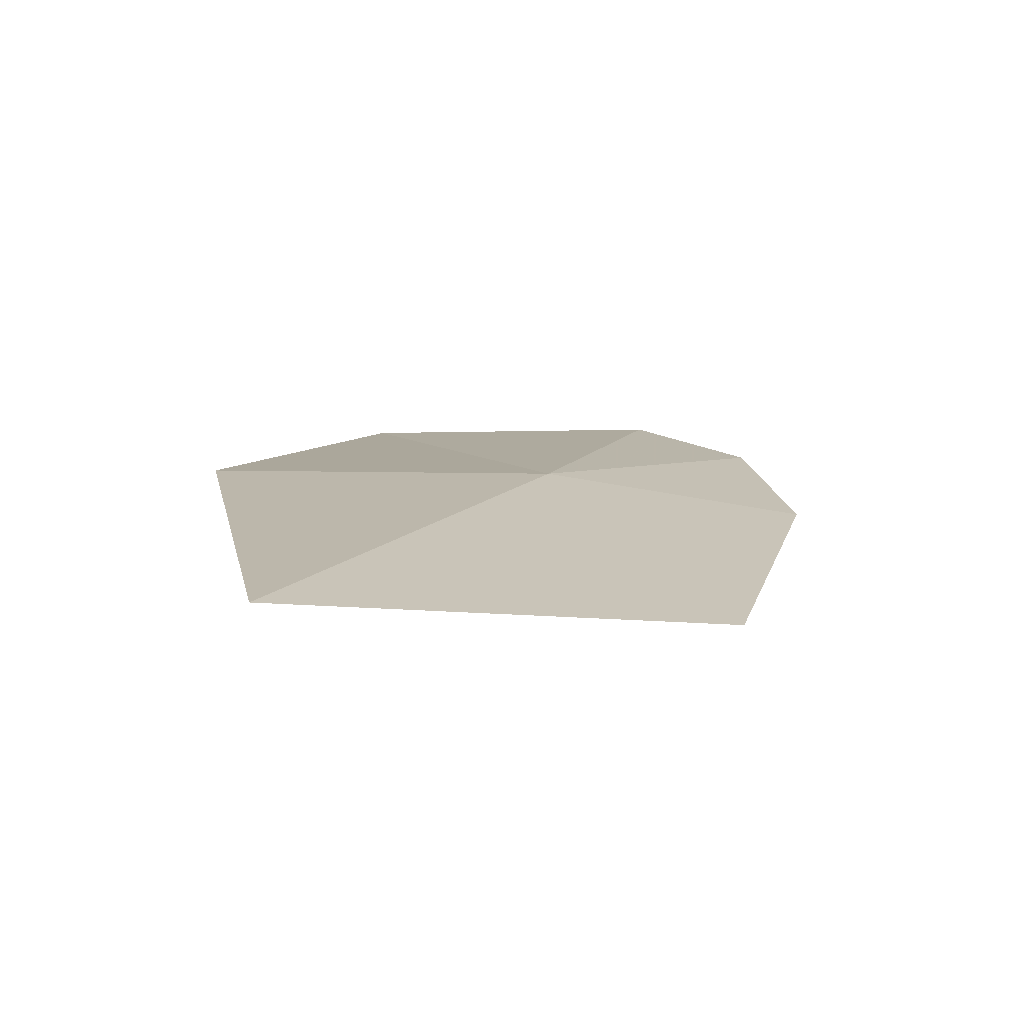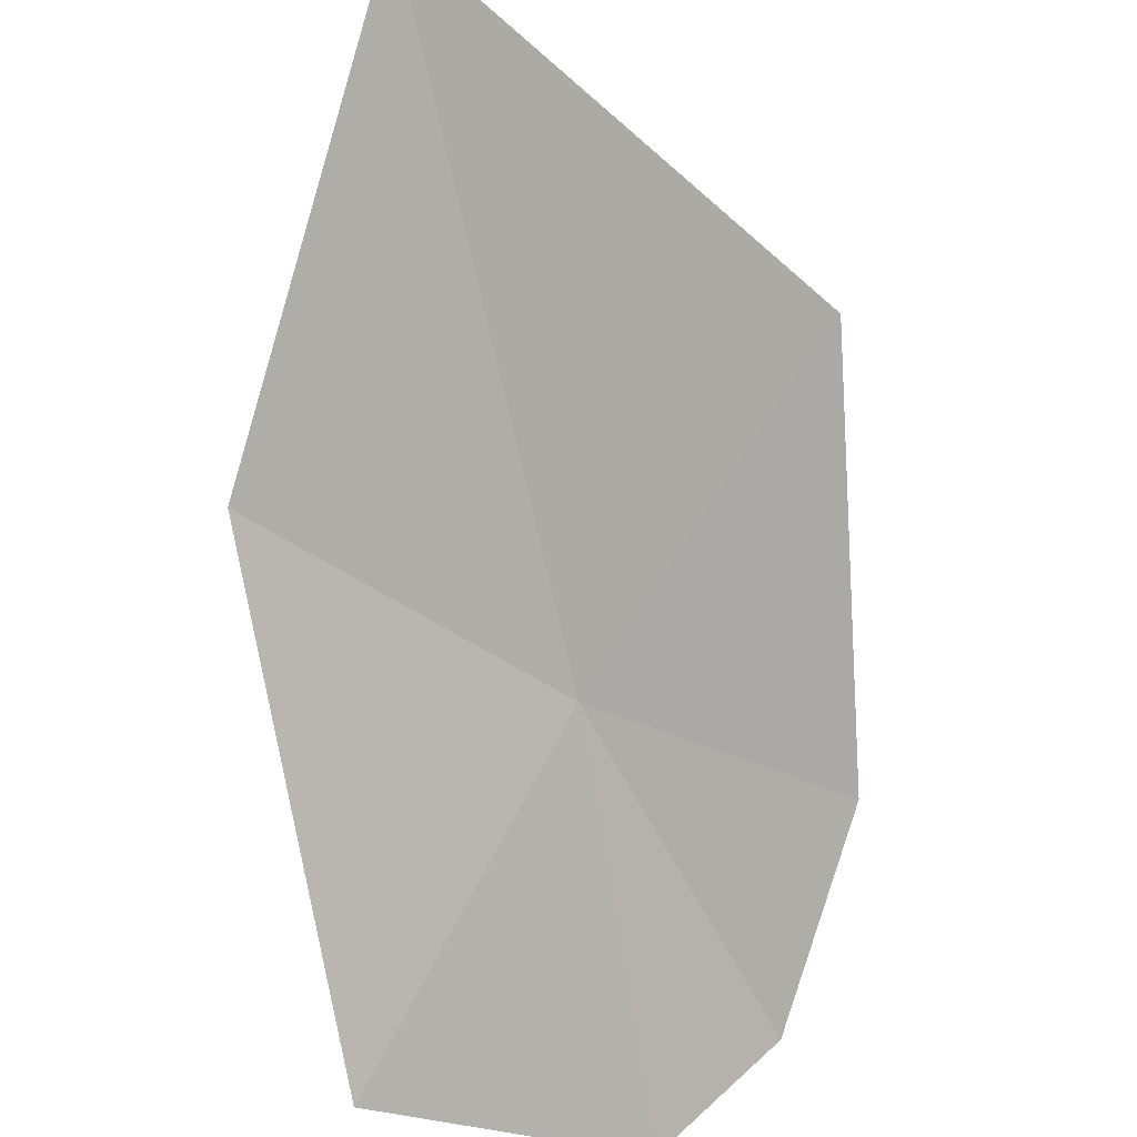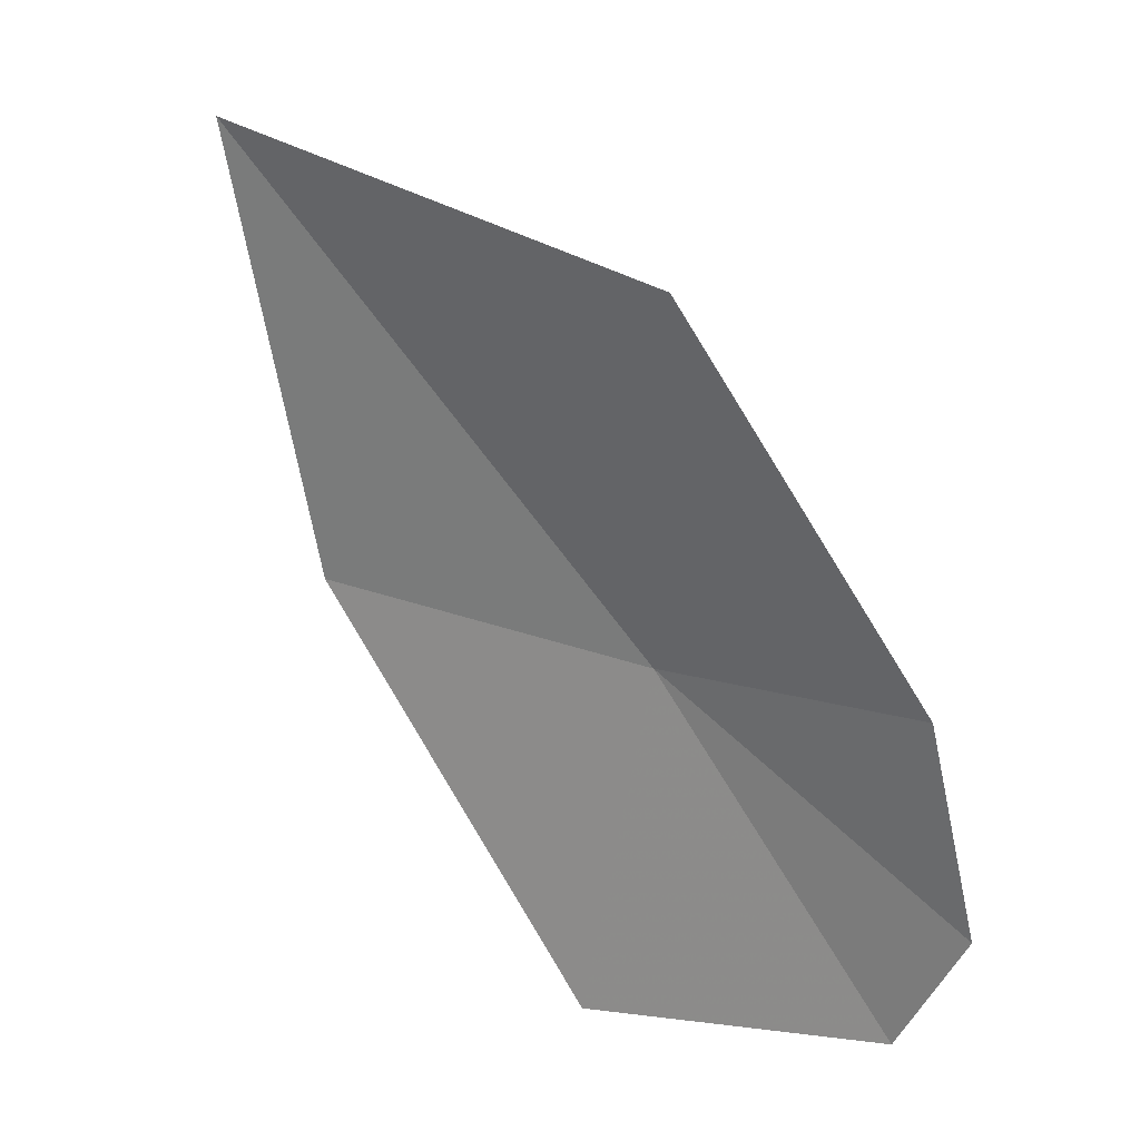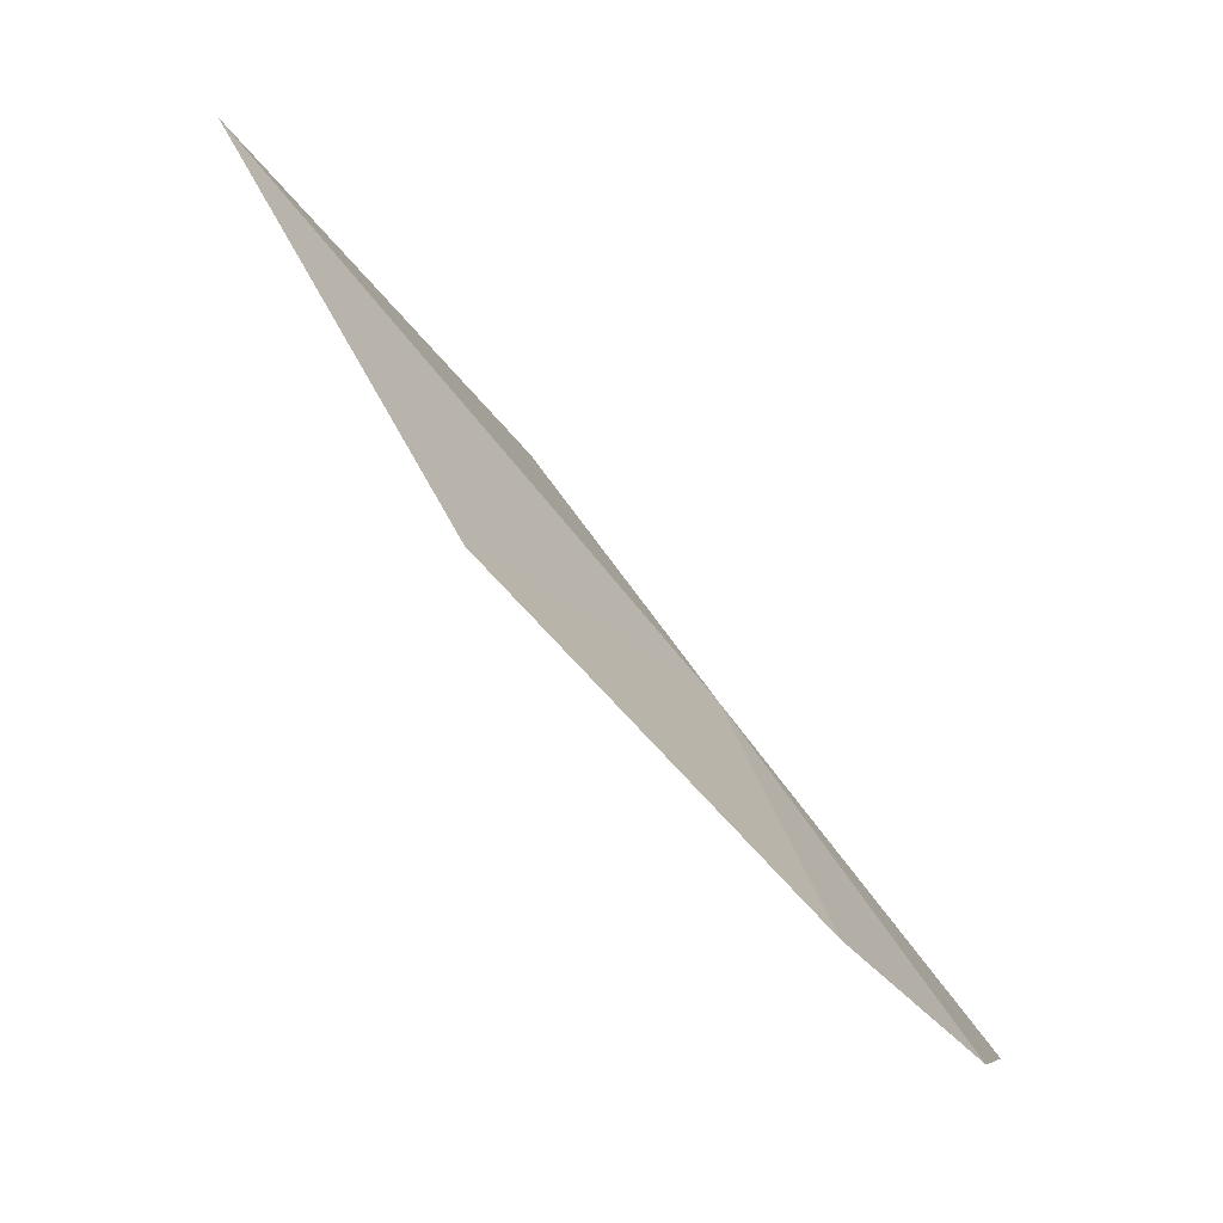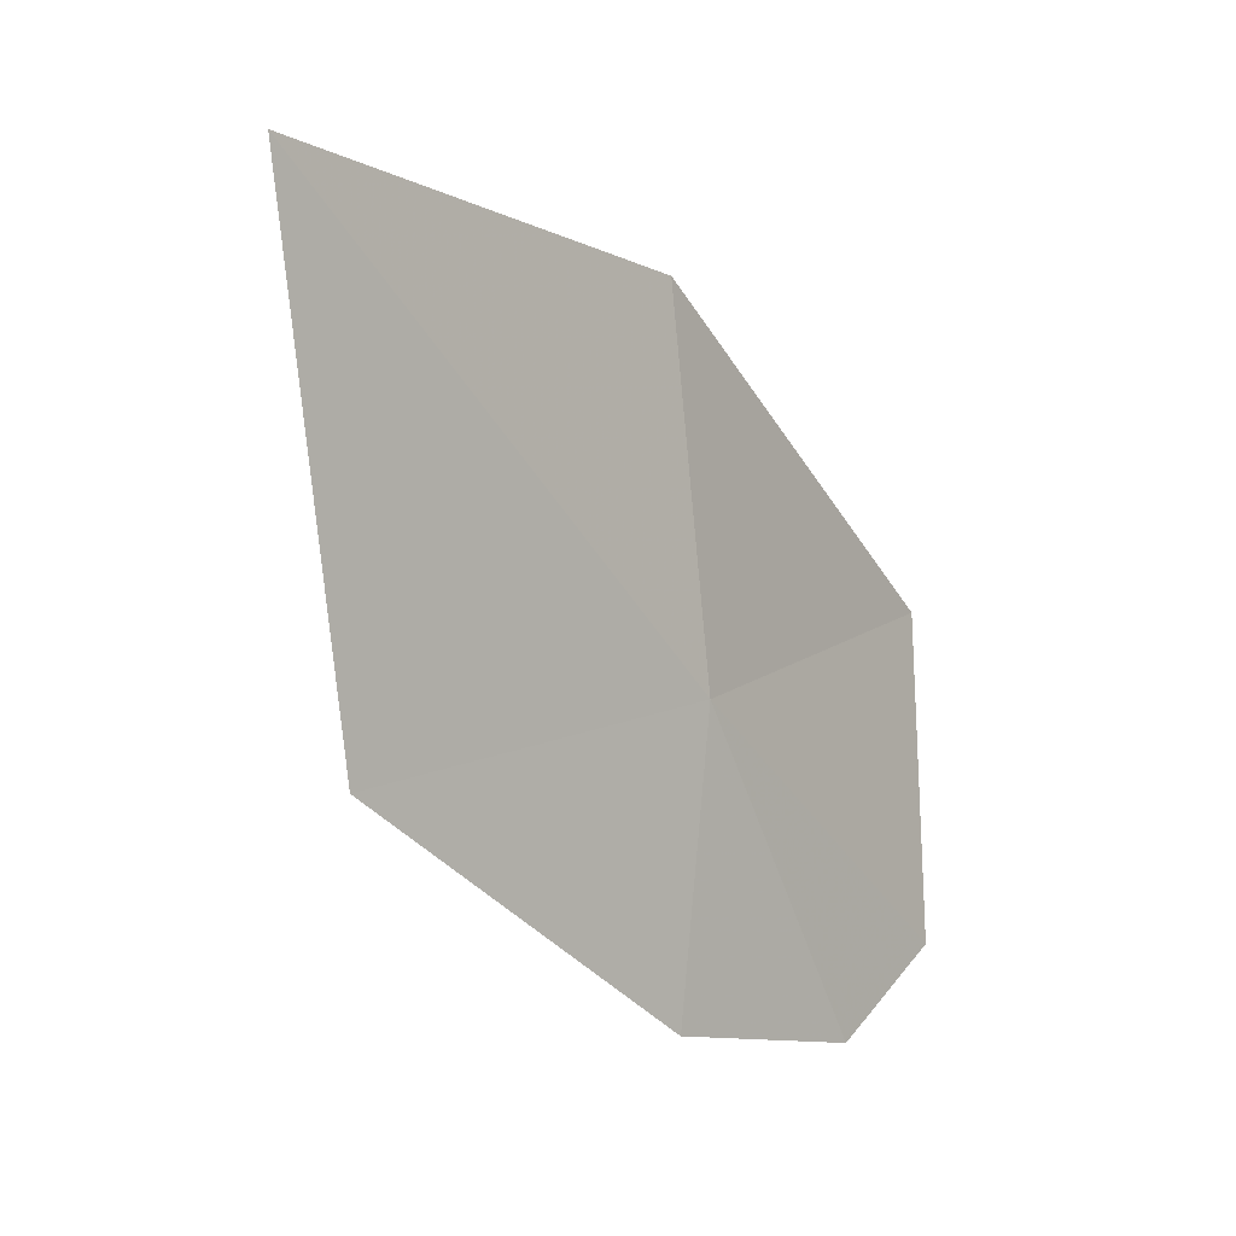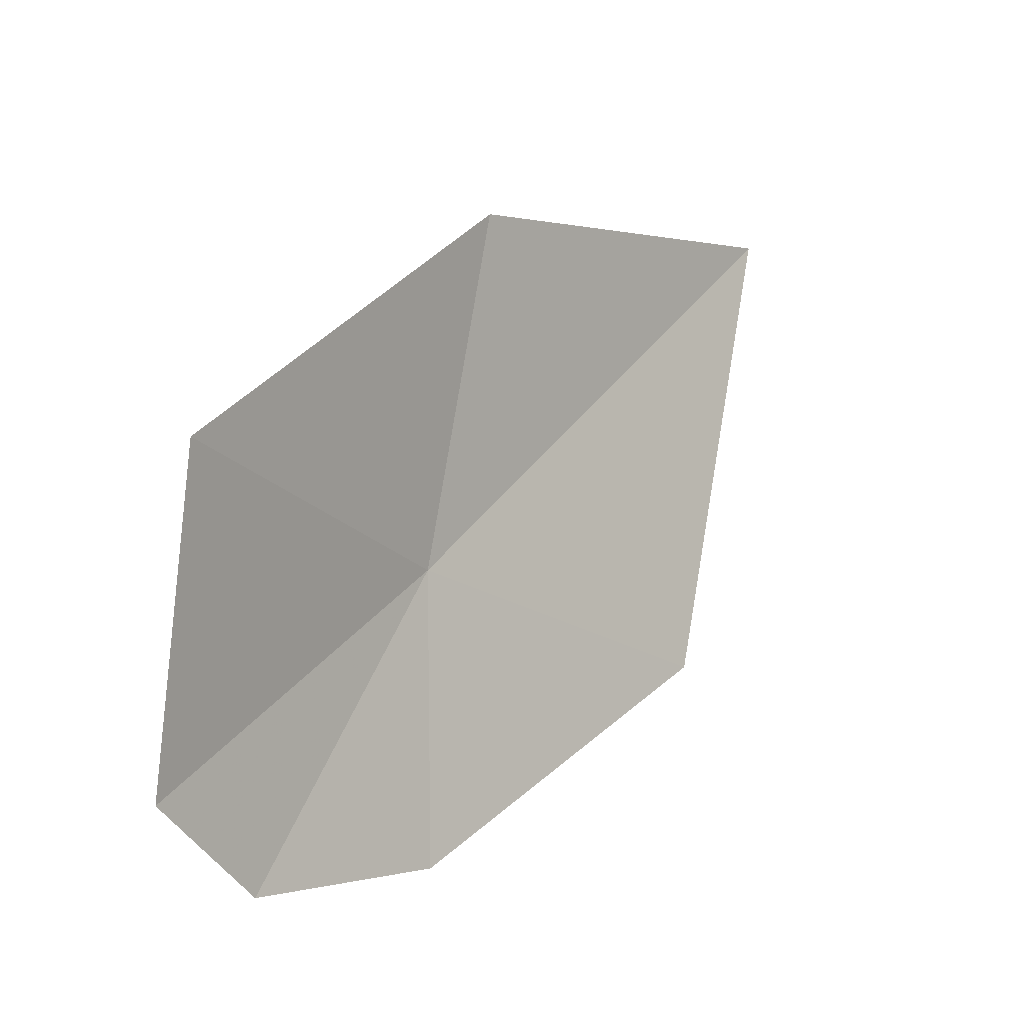
<metadata>
{"format":"obj","ext":"obj","renderer":"f3d","projection":"perspective","resolution":1024,"background":"white","views":[{"elev":63.9,"azim":34.3,"up":"+Y"},{"elev":64.0,"azim":-17.0,"up":"+Z"},{"elev":-20.5,"azim":66.2,"up":"+Y"},{"elev":19.5,"azim":105.7,"up":"+Y"},{"elev":69.9,"azim":129.5,"up":"+Y"},{"elev":-75.8,"azim":-55.1,"up":"+Y"}]}
</metadata>
<code>
v -0.482 0.1823 -1.086
v -0.4163 0.02838 -1.242
v -0.3447 0.1236 -1.179
v -0.3021 0.3168 -1.011
v -0.484 0.4716 -0.8207
v -0.4998 -0.01263 -1.239
v -0.627 0.2628 -0.94
v -0.6436 0.02312 -1.114
f 1 3 2
f 1 5 4
f 1 2 6
f 1 4 3
f 1 7 5
f 1 6 8
f 1 8 7

</code>
